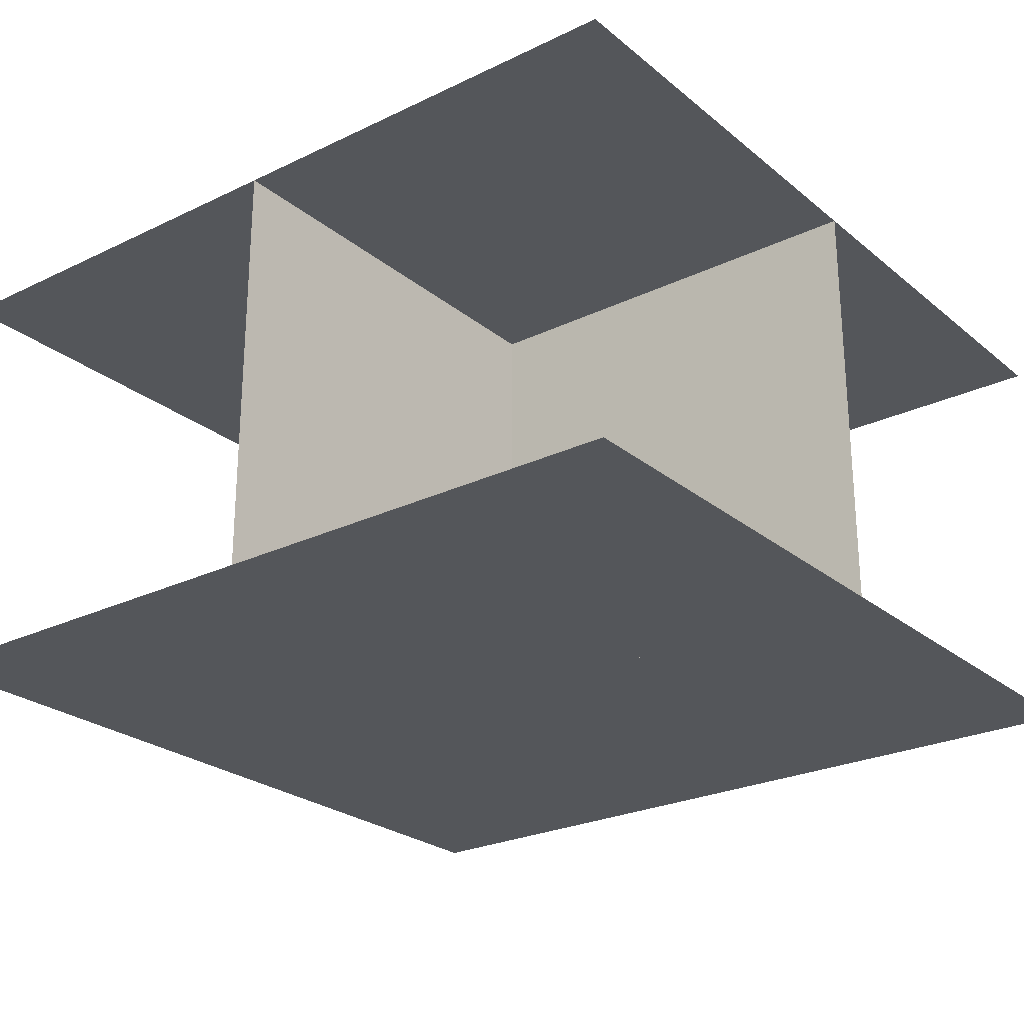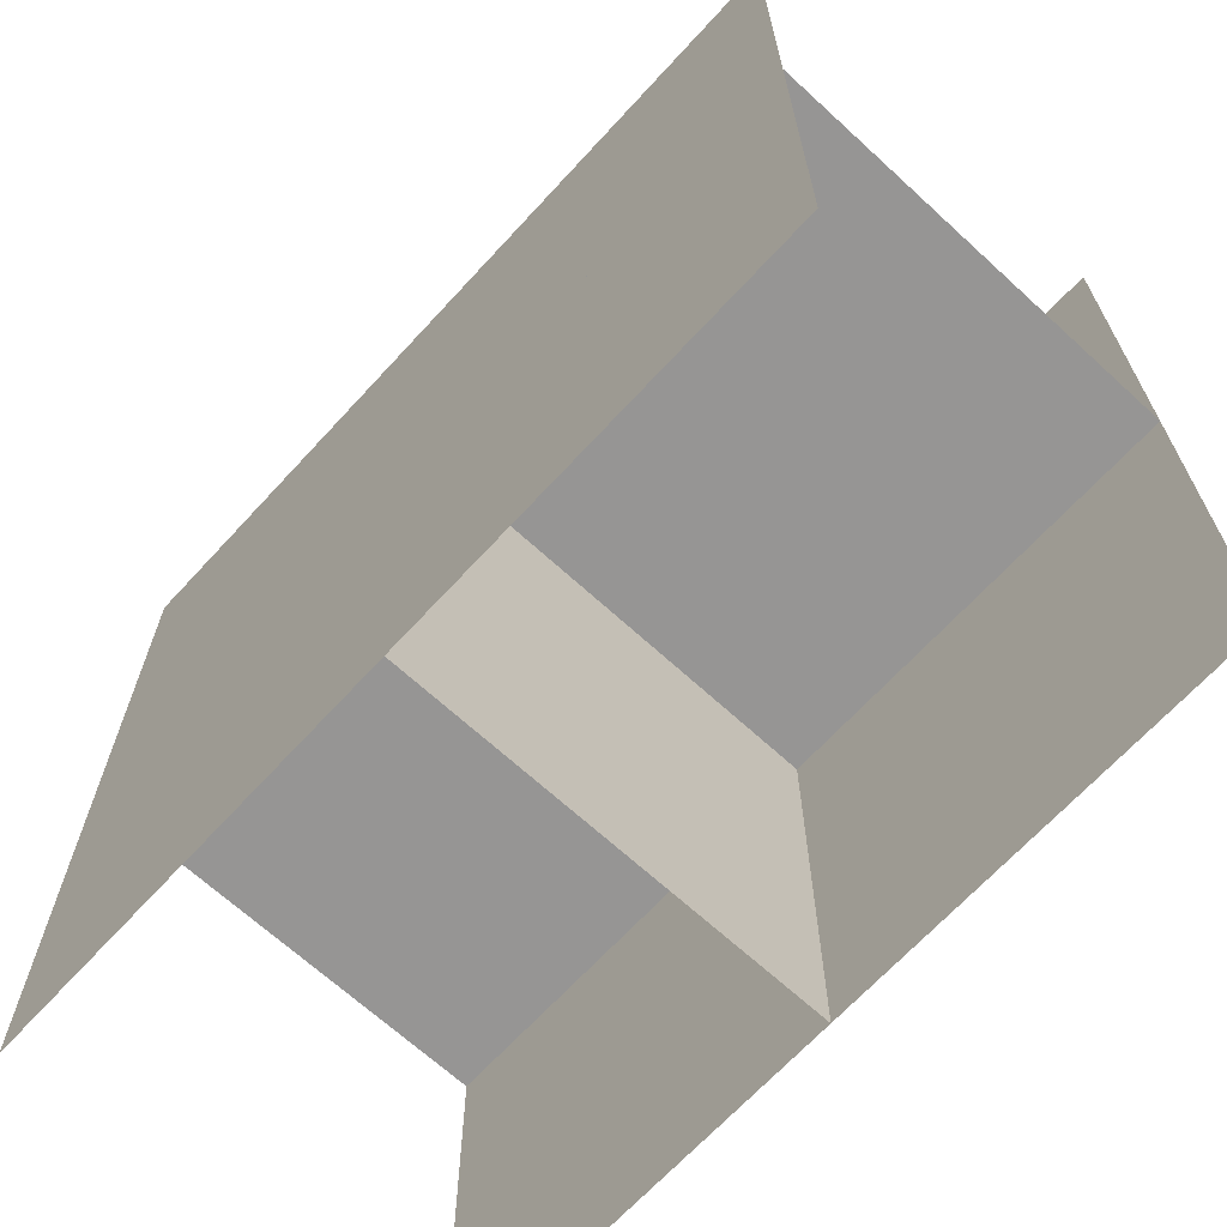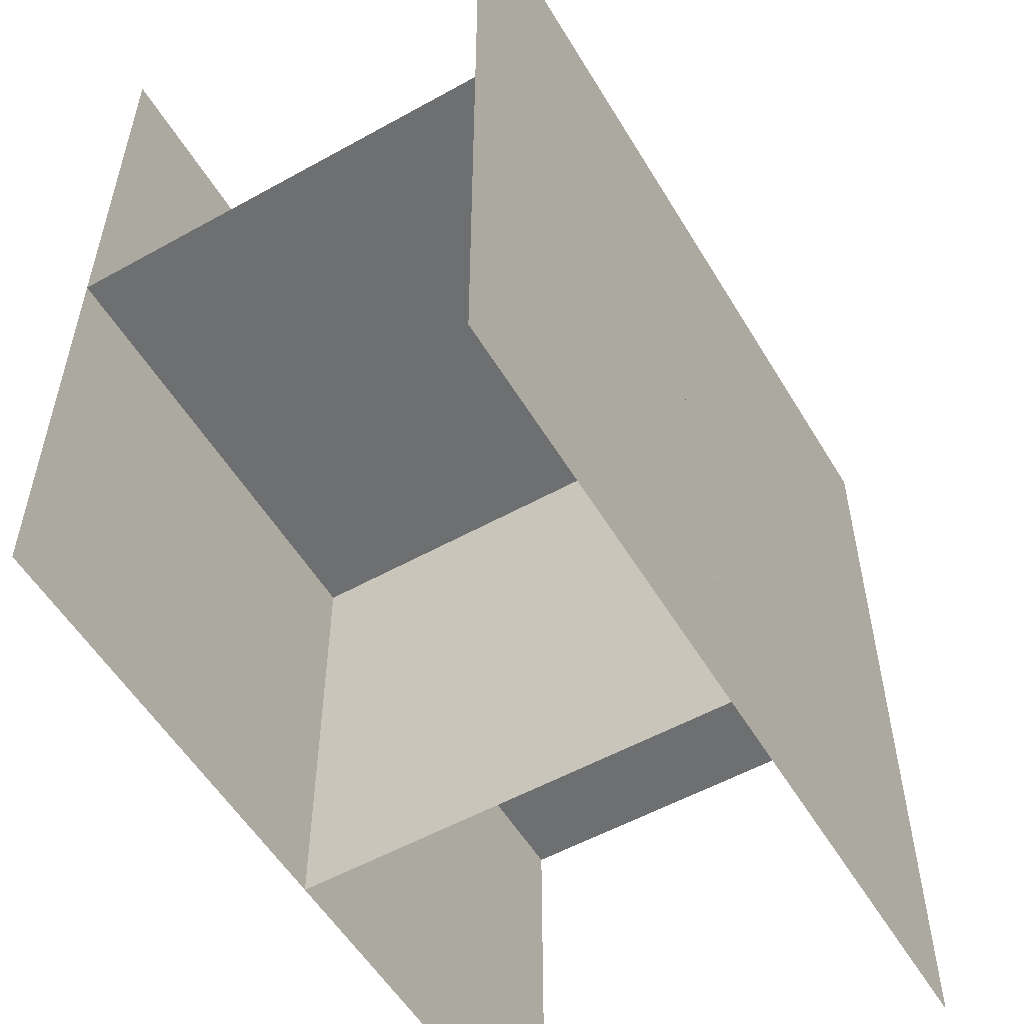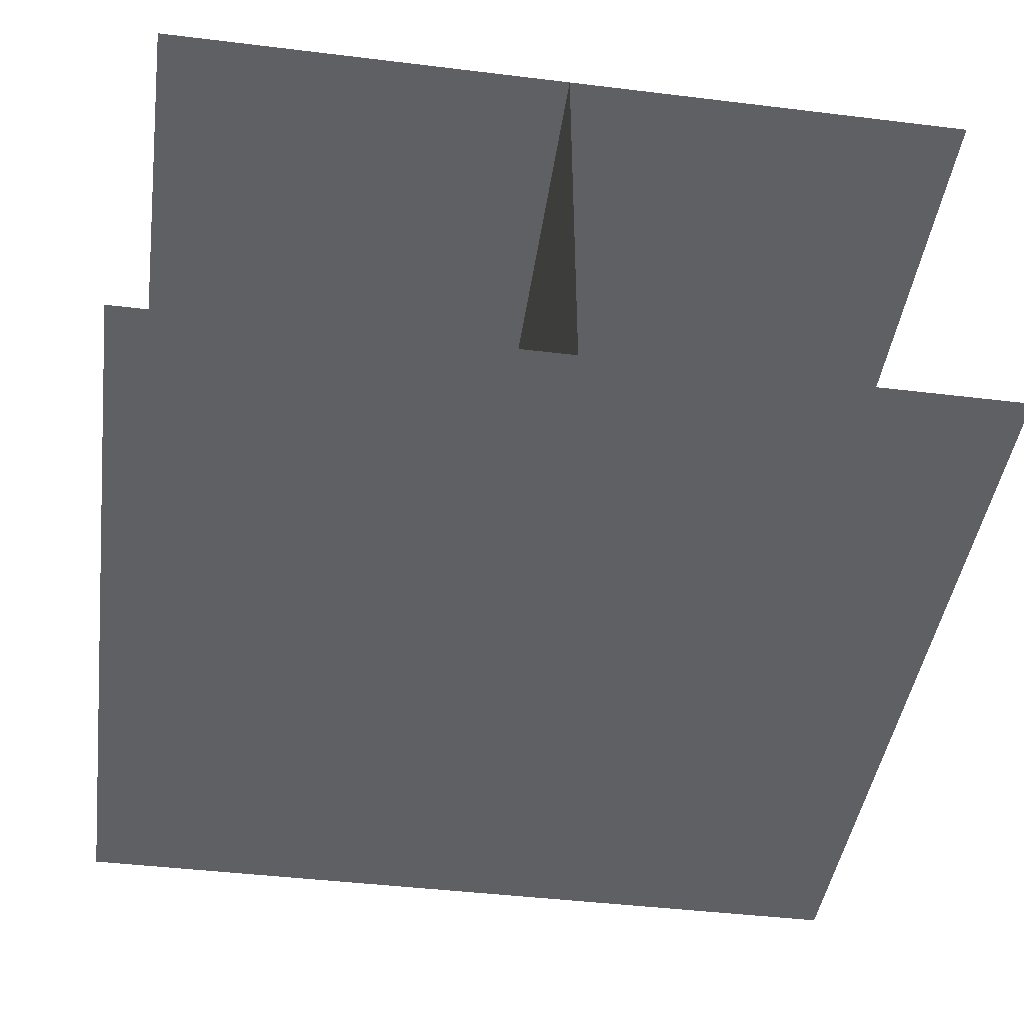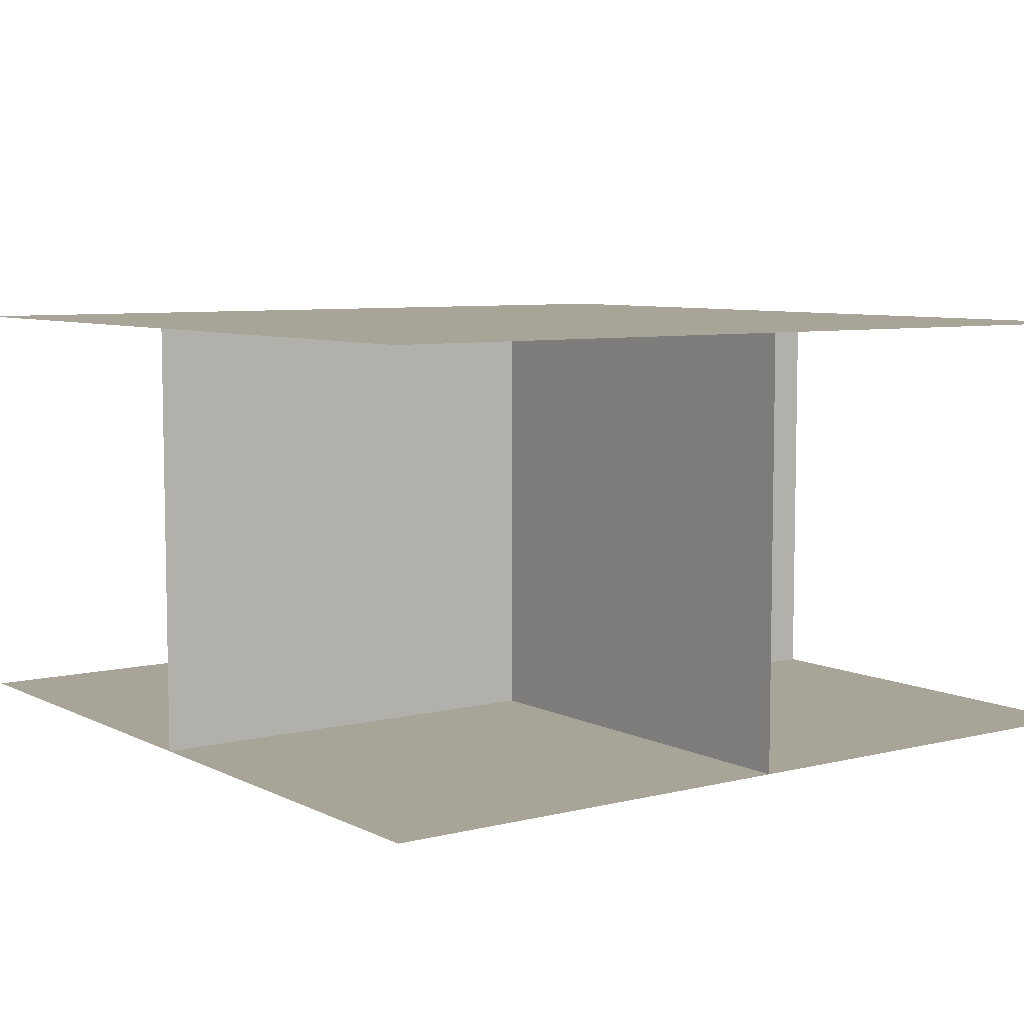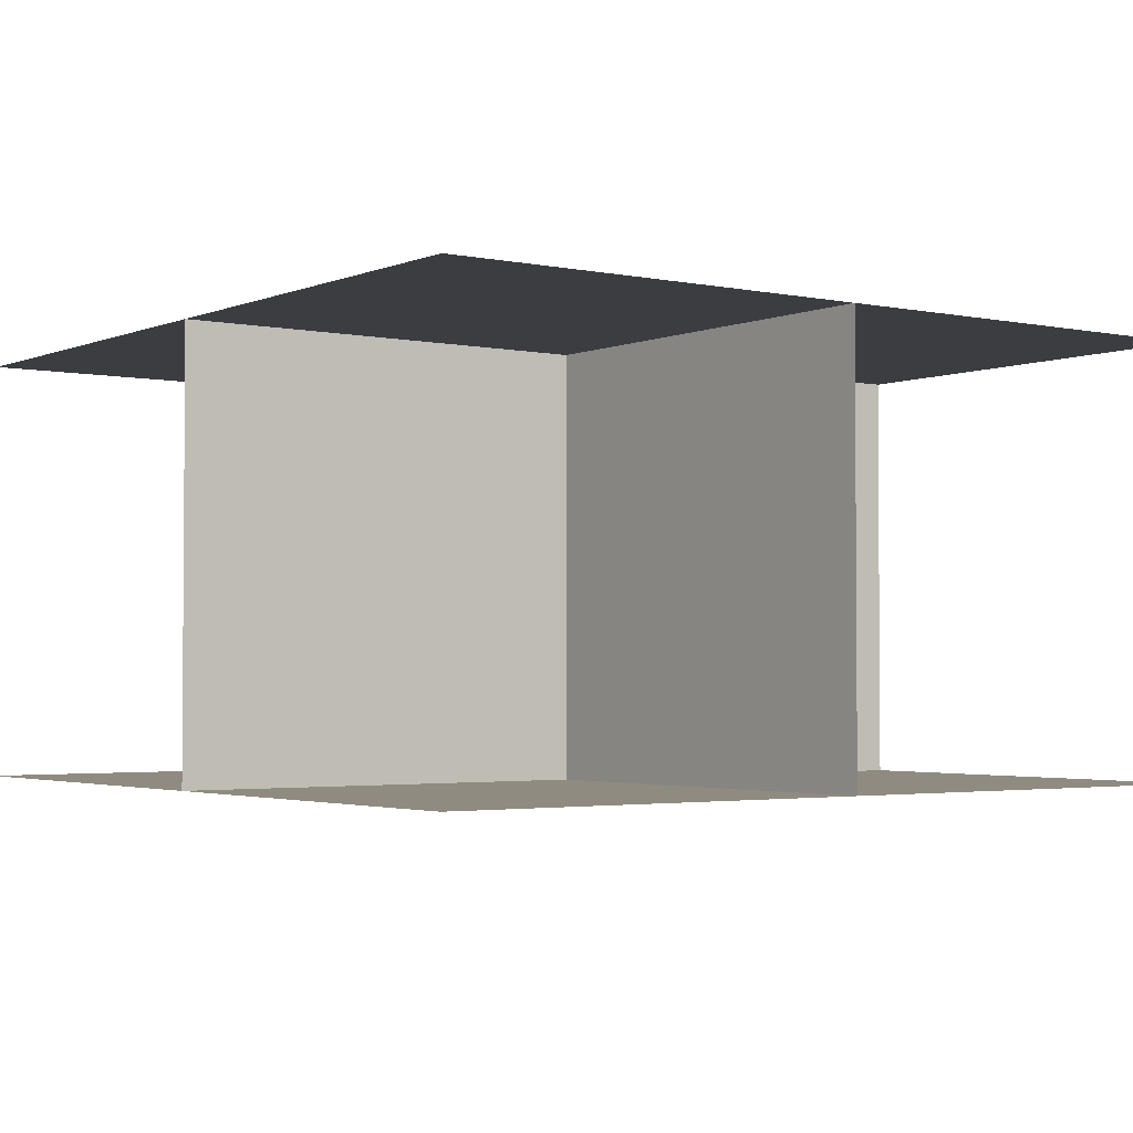
<metadata>
{"format":"obj","ext":"obj","renderer":"f3d","projection":"perspective","resolution":1024,"background":"white","views":[{"elev":-25.2,"azim":37.8,"up":"+Y"},{"elev":-67.6,"azim":47.4,"up":"+Z"},{"elev":-54.6,"azim":120.5,"up":"+Z"},{"elev":-44.3,"azim":81.9,"up":"+Y"},{"elev":7.0,"azim":54.3,"up":"+Y"},{"elev":-2.6,"azim":54.1,"up":"+Y"}]}
</metadata>
<code>
o 11
v 1 0 0
v -1 1 -1
v 1 1 1
v -1 1 1
v 1 1 0
v 0 1 -1
v -1 1 0
v 0 1 1
v 0 1 0
v 0 0 -1
v 0 0 0
v 1 0 -1
f 9 10 6
f 9 11 10
f 7 8 9
f 9 3 5
f 5 11 9
f 2 9 6
f 12 11 1
f 7 4 8
f 9 8 3
f 5 1 11
f 2 7 9
f 12 10 11
o 13
v 1 1 -1
v -1 1 -1
v 1 1 1
v -1 0 0
v 1 1 0
v 0 1 -1
v -1 1 0
v 0 1 1
v 0 1 0
v 0 0 1
v 0 0 0
v -1 0 1
f 19 23 21
f 19 16 23
f 21 15 17
f 18 17 13
f 14 21 18
f 21 22 20
f 22 16 24
f 21 20 15
f 18 21 17
f 14 19 21
f 21 23 22
f 22 23 16
o 14
v 1 1 -1
v -1 1 -1
v 1 0 0
v -1 1 1
v 1 1 0
v 0 1 -1
v -1 1 0
v 0 1 1
v 0 1 0
v 0 0 1
v 0 0 0
v 1 0 1
f 31 32 33
f 33 27 29
f 30 29 25
f 26 33 30
f 32 35 33
f 35 36 27
f 31 28 32
f 33 35 27
f 30 33 29
f 26 31 33
f 32 34 35
f 35 34 36
o 7
v 1 1 -1
v 0 0 -1
v 1 1 1
v -1 1 1
v 1 1 0
v 0 1 -1
v -1 1 0
v 0 1 1
v 0 1 0
v -1 0 0
v 0 0 0
v -1 0 -1
f 43 44 45
f 43 40 44
f 45 39 41
f 42 41 37
f 45 46 43
f 42 47 45
f 46 38 48
f 45 44 39
f 42 45 41
f 45 47 46
f 42 38 47
f 46 47 38
o 0
v 1 0 -1
v -1 0 -1
v 1 0 1
v -1 0 1
f 50 51 49
f 50 52 51
o 15
v 1 1 -1
v -1 1 -1
v 1 1 1
v -1 1 1
f 54 55 53
f 54 56 55
o 4
v 1 1 0
v -1 0 -1
v 1 0 1
v -1 0 1
v 1 0 0
v 0 0 -1
v -1 0 0
v 0 0 1
v 0 0 0
v 0 1 -1
v 0 1 0
v 1 1 -1
f 63 64 65
f 65 59 61
f 61 67 65
f 58 65 62
f 65 66 62
f 68 67 57
f 63 60 64
f 65 64 59
f 61 57 67
f 58 63 65
f 65 67 66
f 68 66 67
o 8
v 1 0 -1
v 0 1 -1
v 1 0 1
v -1 0 1
v 1 0 0
v 0 0 -1
v -1 0 0
v 0 0 1
v 0 0 0
v -1 1 0
v 0 1 0
v -1 1 -1
f 74 79 77
f 74 70 79
f 75 76 77
f 77 71 73
f 74 73 69
f 77 78 75
f 78 70 80
f 75 72 76
f 77 76 71
f 74 77 73
f 77 79 78
f 78 79 70
o 2
v 1 0 -1
v -1 0 -1
v 1 0 1
v -1 1 0
v 1 0 0
v 0 0 -1
v -1 0 0
v 0 0 1
v 0 0 0
v 0 1 1
v 0 1 0
v -1 1 1
f 89 90 88
f 89 91 90
f 87 91 89
f 89 83 85
f 86 85 81
f 82 89 86
f 90 84 92
f 87 84 91
f 89 88 83
f 86 89 85
f 82 87 89
f 90 91 84
o 1
v 1 0 -1
v -1 0 -1
v 1 1 0
v -1 0 1
v 1 0 0
v 0 0 -1
v -1 0 0
v 0 0 1
v 0 0 0
v 0 1 1
v 0 1 0
v 1 1 1
f 99 100 101
f 101 95 97
f 98 97 93
f 94 101 98
f 100 103 101
f 103 104 95
f 99 96 100
f 101 103 95
f 98 101 97
f 94 99 101
f 100 102 103
f 103 102 104
o 3
v -1 0 -1
v 1 0 -1
v 1 1 0
v -1 1 0
v 1 0 0
v -1 0 0
v 1 1 1
v -1 1 1
f 107 110 108
f 109 105 110
f 108 111 107
f 107 109 110
f 109 106 105
f 108 112 111
o 12
v -1 1 0
v 1 1 0
v 1 0 1
v -1 0 1
v 1 0 0
v -1 0 0
v -1 1 -1
v 1 1 -1
f 115 118 116
f 117 113 118
f 114 119 113
f 115 117 118
f 117 114 113
f 114 120 119
o 10
v 0 1 -1
v 0 1 1
v 1 -0 -1
v 1 -0 1
v 0 0 1
v 0 0 -1
v -1 1 -1
v -1 1 1
f 121 128 122
f 121 127 128
f 122 126 121
f 125 123 126
f 122 125 126
f 125 124 123
o 5
v -1 0 -1
v -1 0 1
v 0 1 -1
v 0 1 1
v 0 0 1
v 0 0 -1
v 1 1 -1
v 1 1 1
f 130 134 129
f 133 131 134
f 132 135 131
f 130 133 134
f 133 132 131
f 132 136 135

</code>
